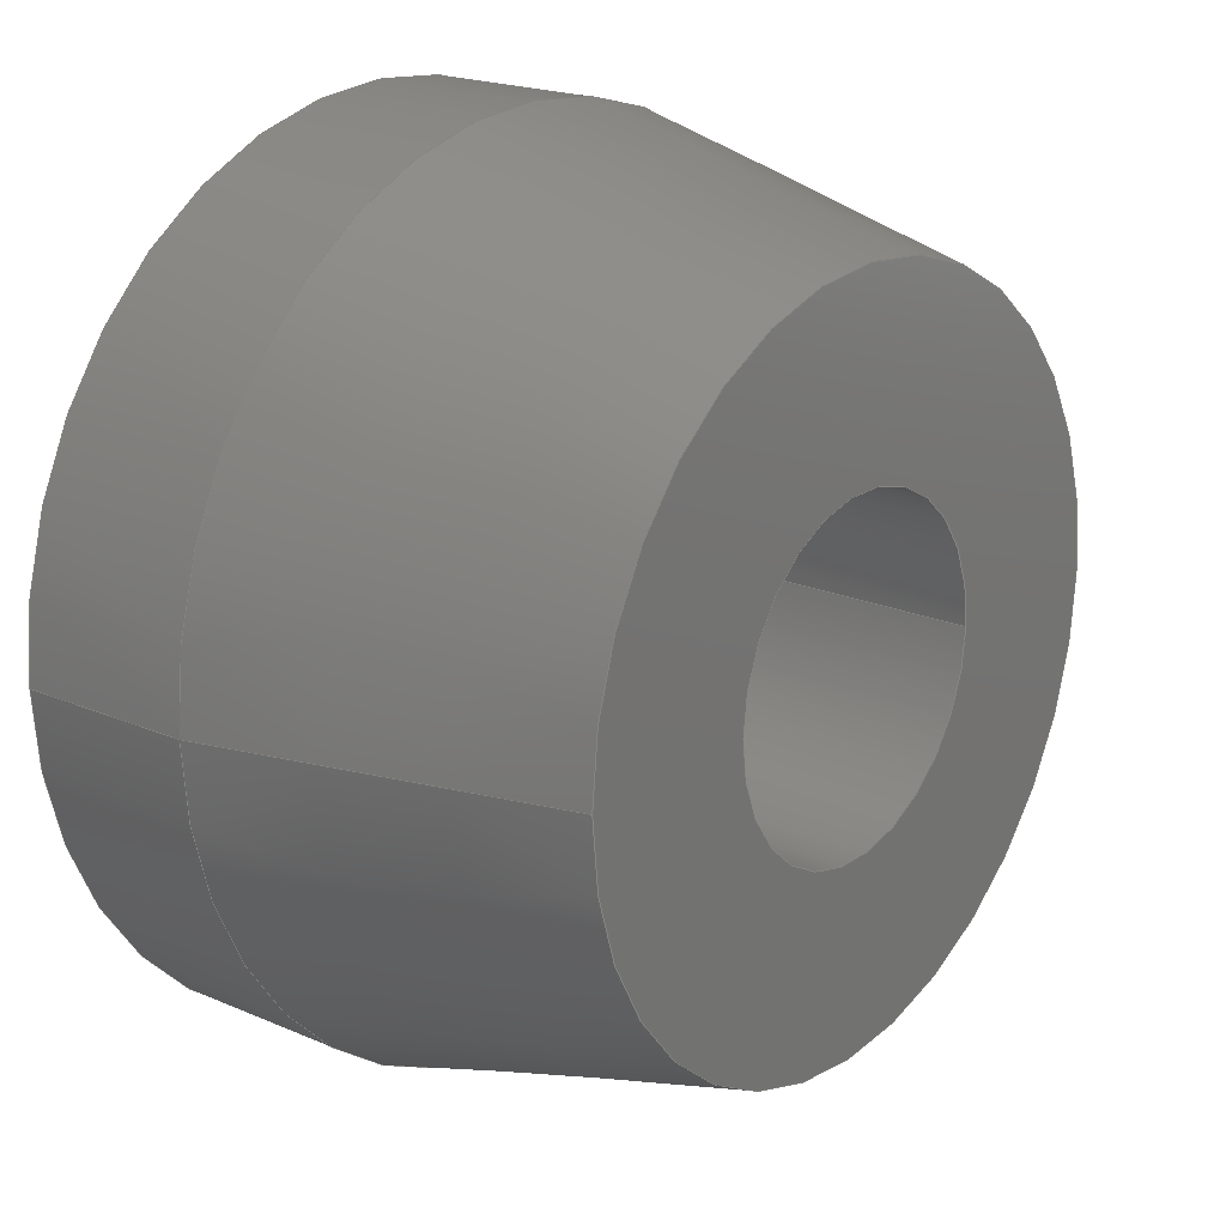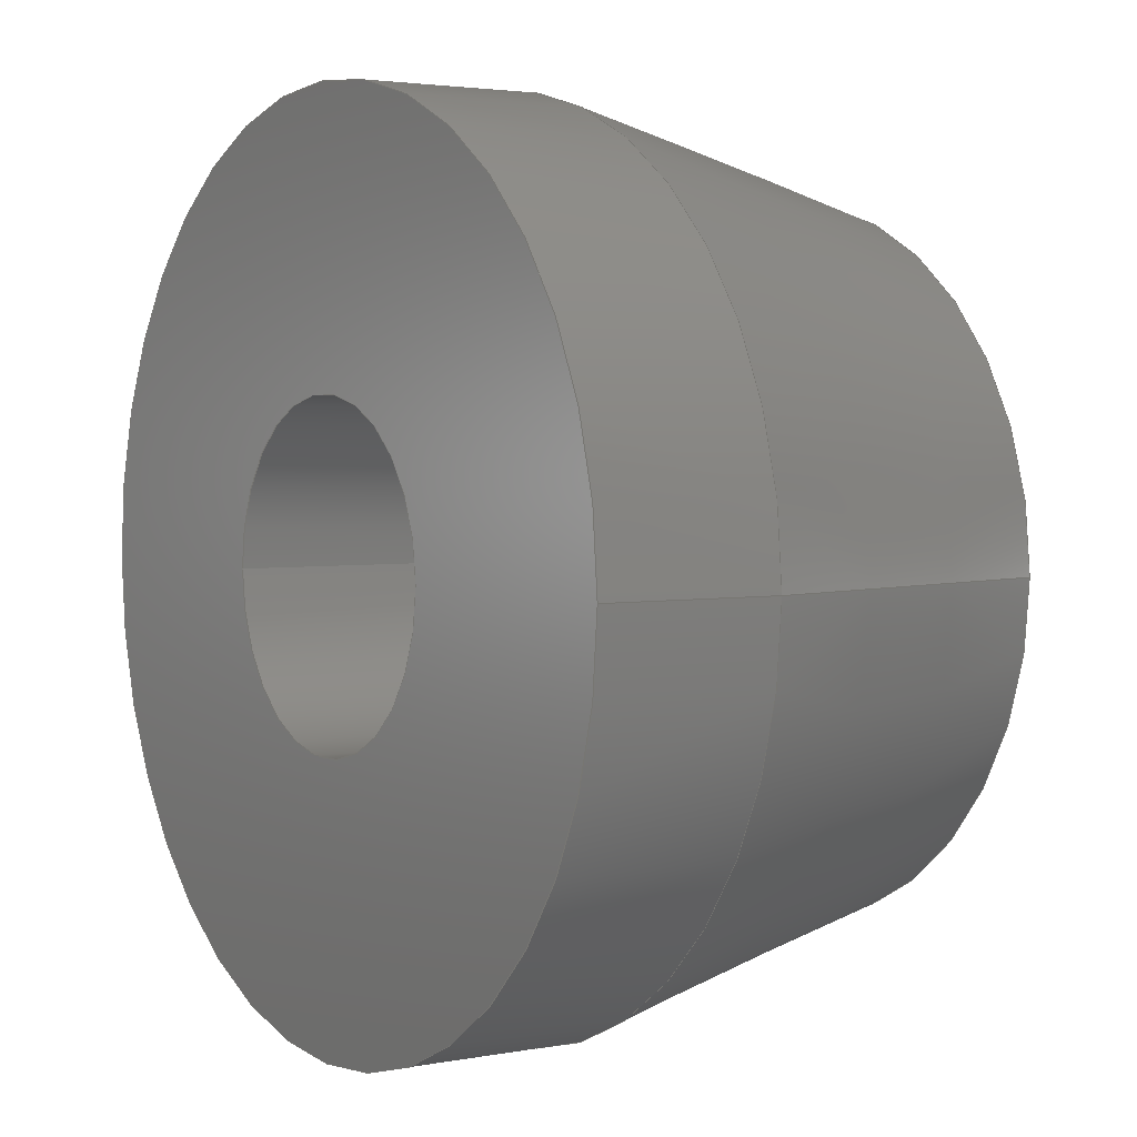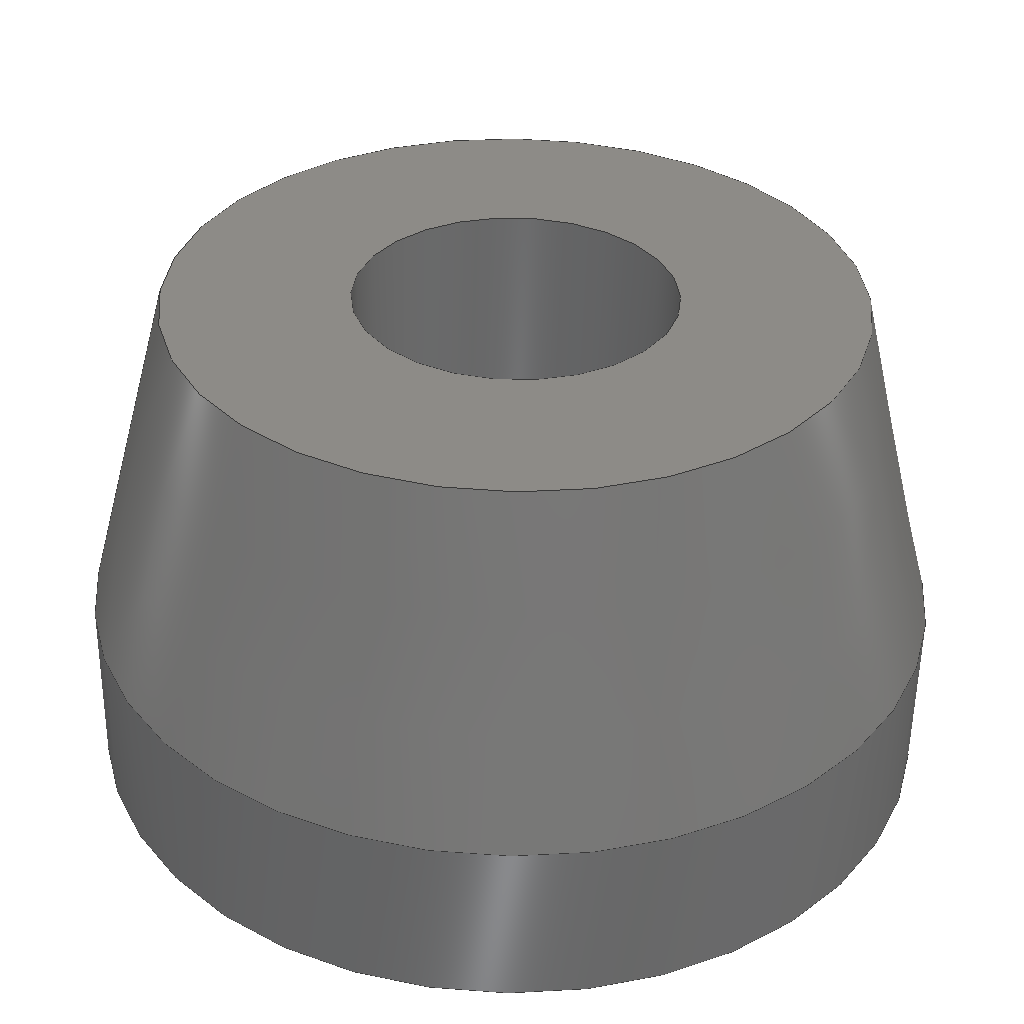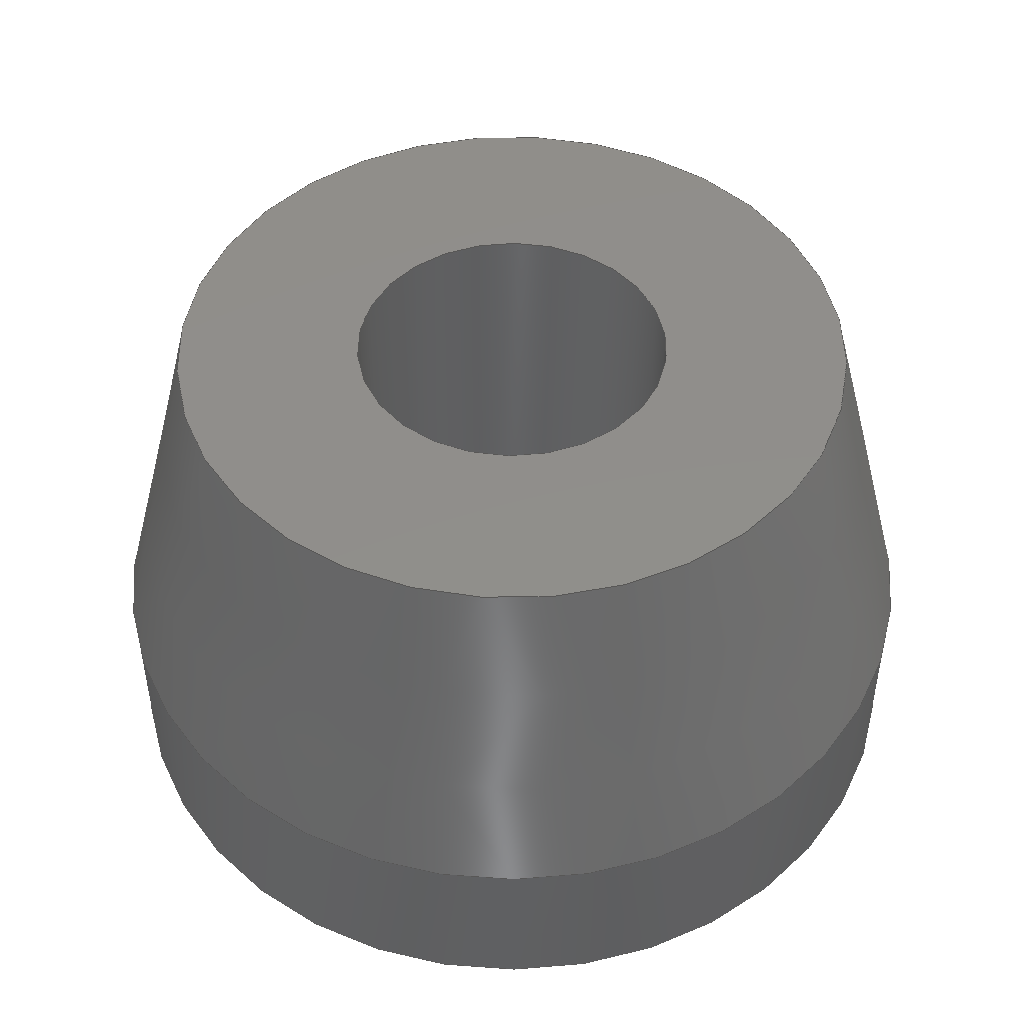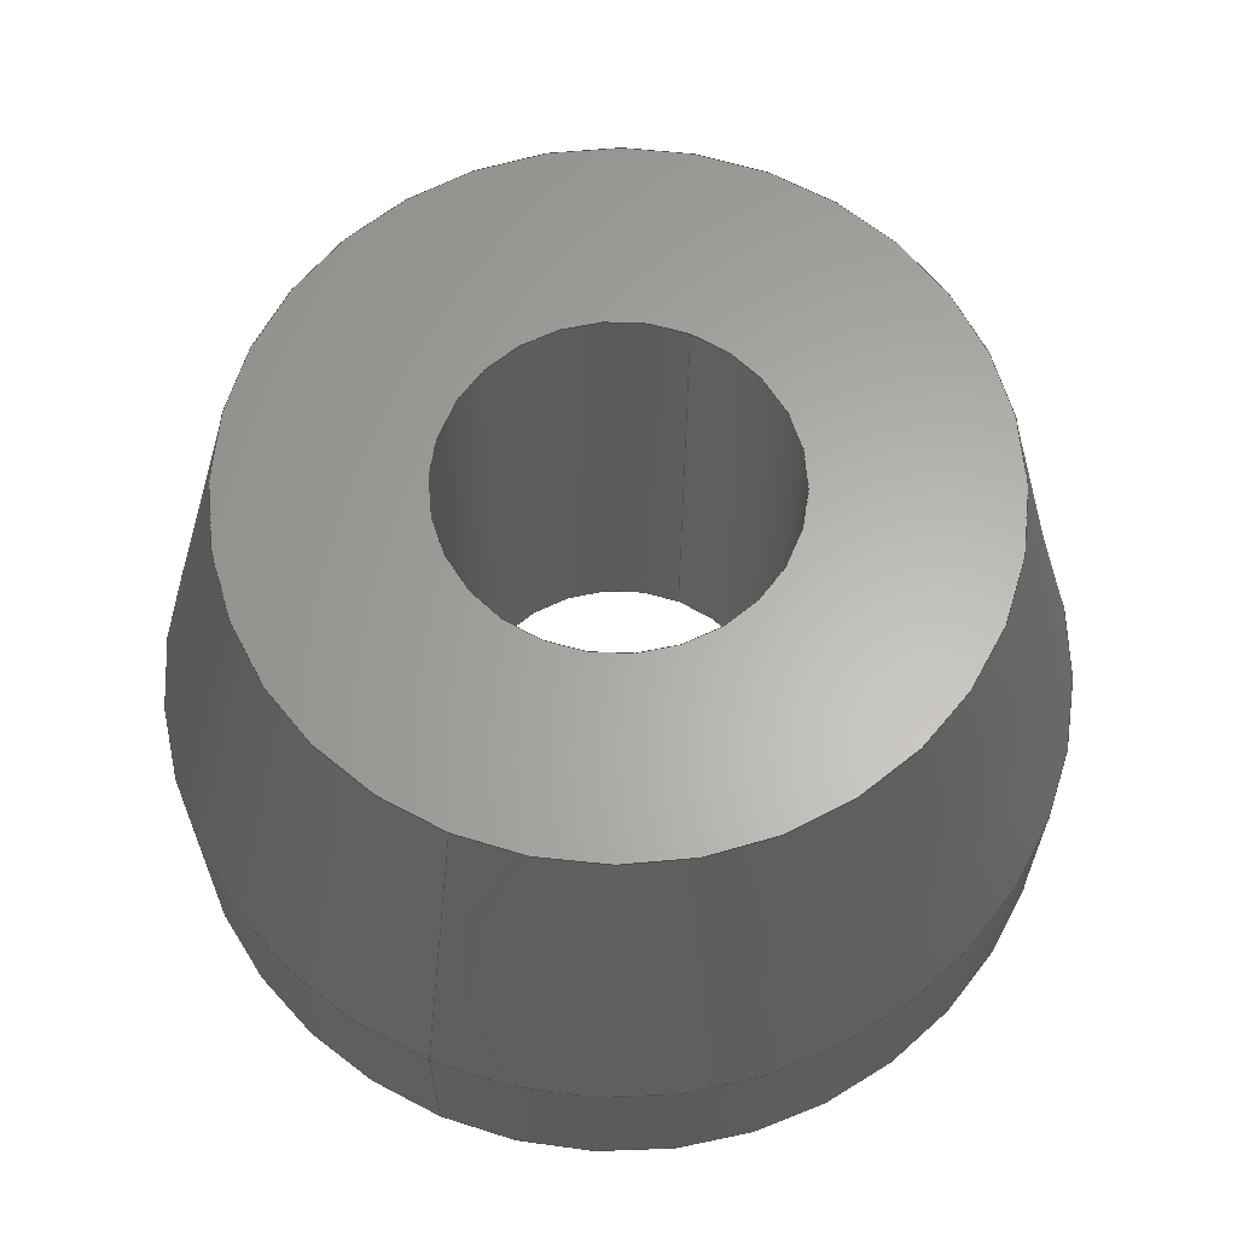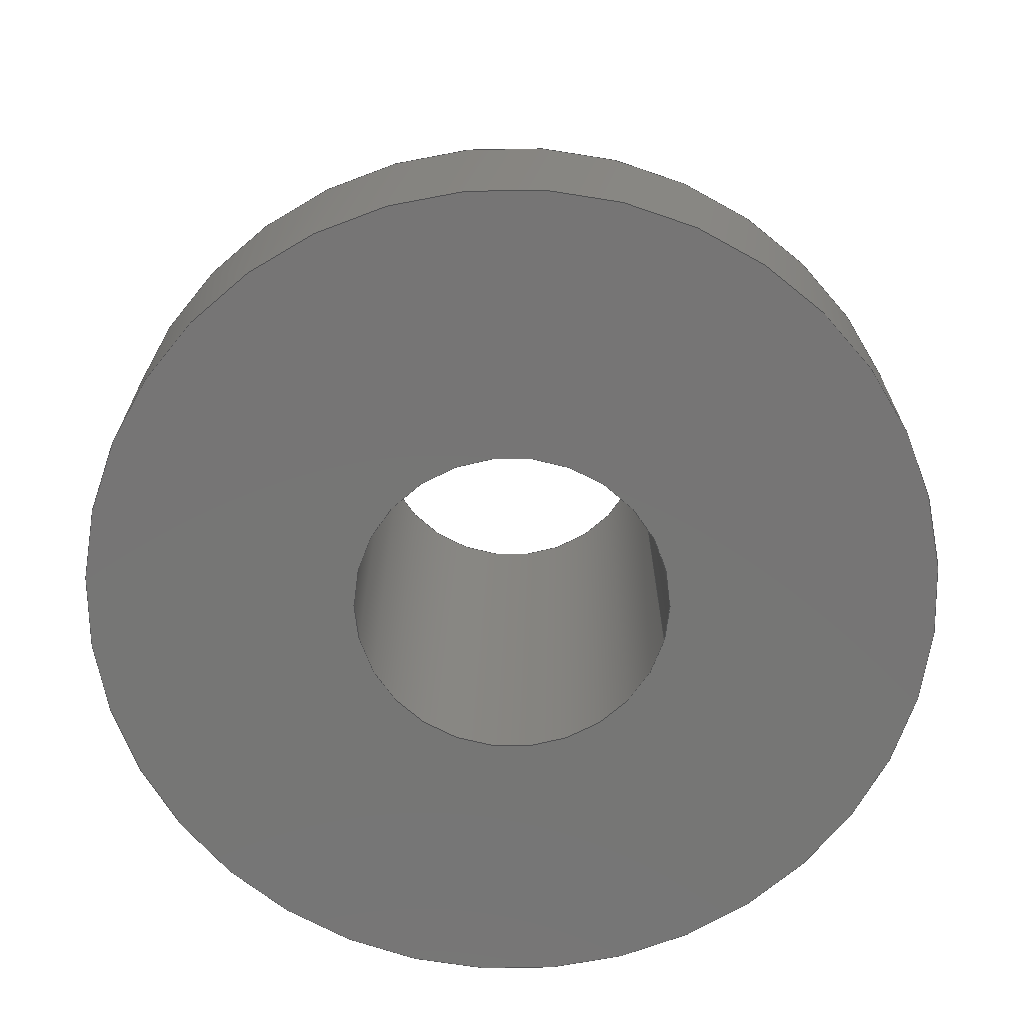
<metadata>
{"format":"step","ext":"stp","renderer":"f3d","projection":"perspective","resolution":1024,"background":"white","views":[{"elev":19.9,"azim":128.5,"up":"+Z"},{"elev":3.0,"azim":56.9,"up":"+Z"},{"elev":-55.8,"azim":179.2,"up":"+Z"},{"elev":47.3,"azim":-130.3,"up":"+Y"},{"elev":63.4,"azim":112.9,"up":"+Y"},{"elev":-68.1,"azim":165.9,"up":"+Y"}]}
</metadata>
<code>
ISO-10303-21;
DATA;
#1=MECHANICAL_DESIGN_GEOMETRIC_PRESENTATION_REPRESENTATION('',(#4),#150);
#2=SHAPE_REPRESENTATION_RELATIONSHIP('SRR','None',#157,#3);
#3=ADVANCED_BREP_SHAPE_REPRESENTATION('',(#5),#149);
#4=STYLED_ITEM('',(#166),#5);
#5=MANIFOLD_SOLID_BREP('Solid1',#70);
#6=CONICAL_SURFACE('',#98,12.5,0.2498);
#7=FACE_BOUND('',#18,.T.);
#8=FACE_BOUND('',#22,.T.);
#9=PLANE('',#96);
#10=PLANE('',#102);
#11=FACE_OUTER_BOUND('',#16,.T.);
#12=FACE_OUTER_BOUND('',#17,.T.);
#13=FACE_OUTER_BOUND('',#19,.T.);
#14=FACE_OUTER_BOUND('',#20,.T.);
#15=FACE_OUTER_BOUND('',#21,.T.);
#16=EDGE_LOOP('',(#47,#48,#49,#50));
#17=EDGE_LOOP('',(#51));
#18=EDGE_LOOP('',(#52));
#19=EDGE_LOOP('',(#53,#54,#55,#56));
#20=EDGE_LOOP('',(#57,#58,#59,#60));
#21=EDGE_LOOP('',(#61));
#22=EDGE_LOOP('',(#62));
#23=LINE('',#133,#26);
#24=LINE('',#140,#27);
#25=LINE('',#144,#28);
#26=VECTOR('',#109,4.65);
#27=VECTOR('',#118,12.5);
#28=VECTOR('',#123,12.5);
#29=CIRCLE('',#94,4.65);
#30=CIRCLE('',#95,4.65);
#31=CIRCLE('',#97,10);
#32=CIRCLE('',#99,12.5);
#33=CIRCLE('',#101,12.5);
#34=VERTEX_POINT('',#130);
#35=VERTEX_POINT('',#132);
#36=VERTEX_POINT('',#136);
#37=VERTEX_POINT('',#139);
#38=VERTEX_POINT('',#143);
#39=EDGE_CURVE('',#34,#34,#29,.T.);
#40=EDGE_CURVE('',#34,#35,#23,.T.);
#41=EDGE_CURVE('',#35,#35,#30,.T.);
#42=EDGE_CURVE('',#36,#36,#31,.T.);
#43=EDGE_CURVE('',#36,#37,#24,.T.);
#44=EDGE_CURVE('',#37,#37,#32,.T.);
#45=EDGE_CURVE('',#37,#38,#25,.T.);
#46=EDGE_CURVE('',#38,#38,#33,.T.);
#47=ORIENTED_EDGE('',*,*,#39,.F.);
#48=ORIENTED_EDGE('',*,*,#40,.T.);
#49=ORIENTED_EDGE('',*,*,#41,.F.);
#50=ORIENTED_EDGE('',*,*,#40,.F.);
#51=ORIENTED_EDGE('',*,*,#42,.F.);
#52=ORIENTED_EDGE('',*,*,#39,.T.);
#53=ORIENTED_EDGE('',*,*,#42,.T.);
#54=ORIENTED_EDGE('',*,*,#43,.T.);
#55=ORIENTED_EDGE('',*,*,#44,.T.);
#56=ORIENTED_EDGE('',*,*,#43,.F.);
#57=ORIENTED_EDGE('',*,*,#44,.F.);
#58=ORIENTED_EDGE('',*,*,#45,.T.);
#59=ORIENTED_EDGE('',*,*,#46,.T.);
#60=ORIENTED_EDGE('',*,*,#45,.F.);
#61=ORIENTED_EDGE('',*,*,#46,.F.);
#62=ORIENTED_EDGE('',*,*,#41,.T.);
#63=CYLINDRICAL_SURFACE('',#93,4.65);
#64=CYLINDRICAL_SURFACE('',#100,12.5);
#65=ADVANCED_FACE('',(#11),#63,.F.);
#66=ADVANCED_FACE('',(#12,#7),#9,.F.);
#67=ADVANCED_FACE('',(#13),#6,.T.);
#68=ADVANCED_FACE('',(#14),#64,.T.);
#69=ADVANCED_FACE('',(#15,#8),#10,.F.);
#70=CLOSED_SHELL('',(#65,#66,#67,#68,#69));
#71=DERIVED_UNIT_ELEMENT(#74,1);
#72=DERIVED_UNIT_ELEMENT(#152,-3);
#73=DIMENSIONAL_EXPONENTS(0,1,0,0,0,0,0);
#74=(
CONVERSION_BASED_UNIT('gram',#76)
MASS_UNIT()
NAMED_UNIT(#73)
);
#75=(
MASS_UNIT()
NAMED_UNIT(*)
SI_UNIT(.KILO.,.GRAM.)
);
#76=MASS_MEASURE_WITH_UNIT(MASS_MEASURE(0.001),#75);
#77=DERIVED_UNIT((#71,#72));
#78=MEASURE_REPRESENTATION_ITEM('density measure',
POSITIVE_RATIO_MEASURE(1),#77);
#79=PROPERTY_DEFINITION_REPRESENTATION(#84,#81);
#80=PROPERTY_DEFINITION_REPRESENTATION(#85,#82);
#81=REPRESENTATION('material name',(#83),#149);
#82=REPRESENTATION('density',(#78),#149);
#83=DESCRIPTIVE_REPRESENTATION_ITEM('Generic','Generic');
#84=PROPERTY_DEFINITION('material property','material name',#159);
#85=PROPERTY_DEFINITION('material property','density of part',#159);
#86=DATE_TIME_ROLE('creation_date');
#87=APPLIED_DATE_AND_TIME_ASSIGNMENT(#88,#86,(#159));
#88=DATE_AND_TIME(#89,#90);
#89=CALENDAR_DATE(2025,12,8);
#90=LOCAL_TIME(0,0,0,#91);
#91=COORDINATED_UNIVERSAL_TIME_OFFSET(0,0,.BEHIND.);
#92=AXIS2_PLACEMENT_3D('',#128,#103,#104);
#93=AXIS2_PLACEMENT_3D('',#129,#105,#106);
#94=AXIS2_PLACEMENT_3D('',#131,#107,#108);
#95=AXIS2_PLACEMENT_3D('',#134,#110,#111);
#96=AXIS2_PLACEMENT_3D('',#135,#112,#113);
#97=AXIS2_PLACEMENT_3D('',#137,#114,#115);
#98=AXIS2_PLACEMENT_3D('',#138,#116,#117);
#99=AXIS2_PLACEMENT_3D('',#141,#119,#120);
#100=AXIS2_PLACEMENT_3D('',#142,#121,#122);
#101=AXIS2_PLACEMENT_3D('',#145,#124,#125);
#102=AXIS2_PLACEMENT_3D('',#146,#126,#127);
#103=DIRECTION('axis',(0,0,1));
#104=DIRECTION('refdir',(1,0,0));
#105=DIRECTION('center_axis',(0,1,0));
#106=DIRECTION('ref_axis',(1,0,0));
#107=DIRECTION('center_axis',(0,-1,0));
#108=DIRECTION('ref_axis',(1,0,0));
#109=DIRECTION('',(0,-1,0));
#110=DIRECTION('center_axis',(0,1,0));
#111=DIRECTION('ref_axis',(1,0,0));
#112=DIRECTION('center_axis',(0,-1,0));
#113=DIRECTION('ref_axis',(0,0,-1));
#114=DIRECTION('center_axis',(0,-1,0));
#115=DIRECTION('ref_axis',(1,0,0));
#116=DIRECTION('center_axis',(0,-1,0));
#117=DIRECTION('ref_axis',(-1,0,0));
#118=DIRECTION('',(0.2472,-0.969,-3.027e-17));
#119=DIRECTION('center_axis',(0,1,0));
#120=DIRECTION('ref_axis',(-1,0,0));
#121=DIRECTION('center_axis',(0,1,0));
#122=DIRECTION('ref_axis',(-1,0,0));
#123=DIRECTION('',(0,-1,0));
#124=DIRECTION('center_axis',(0,1,0));
#125=DIRECTION('ref_axis',(-1,0,0));
#126=DIRECTION('center_axis',(0,1,0));
#127=DIRECTION('ref_axis',(0,0,1));
#128=CARTESIAN_POINT('',(0,0,0));
#129=CARTESIAN_POINT('Origin',(0,-23.53,0));
#130=CARTESIAN_POINT('',(-4.65,14.8,5.695e-16));
#131=CARTESIAN_POINT('Origin',(0,14.8,0));
#132=CARTESIAN_POINT('',(-4.65,0,5.695e-16));
#133=CARTESIAN_POINT('',(-4.65,-23.53,5.695e-16));
#134=CARTESIAN_POINT('Origin',(0,0,0));
#135=CARTESIAN_POINT('Origin',(0,14.8,0));
#136=CARTESIAN_POINT('',(10,14.8,0));
#137=CARTESIAN_POINT('Origin',(0,14.8,0));
#138=CARTESIAN_POINT('Origin',(0,5,0));
#139=CARTESIAN_POINT('',(12.5,5,-1.531e-15));
#140=CARTESIAN_POINT('',(12.5,5,-1.531e-15));
#141=CARTESIAN_POINT('Origin',(0,5,0));
#142=CARTESIAN_POINT('Origin',(0,0,0));
#143=CARTESIAN_POINT('',(12.5,0,-1.531e-15));
#144=CARTESIAN_POINT('',(12.5,0,-1.531e-15));
#145=CARTESIAN_POINT('Origin',(0,0,0));
#146=CARTESIAN_POINT('Origin',(0,0,0));
#147=UNCERTAINTY_MEASURE_WITH_UNIT(LENGTH_MEASURE(0.01),#151,
'DISTANCE_ACCURACY_VALUE',
'Maximum model space distance between geometric entities at asserted c
onnectivities');
#148=UNCERTAINTY_MEASURE_WITH_UNIT(LENGTH_MEASURE(0.01),#151,
'DISTANCE_ACCURACY_VALUE',
'Maximum model space distance between geometric entities at asserted c
onnectivities');
#149=(
GEOMETRIC_REPRESENTATION_CONTEXT(3)
GLOBAL_UNCERTAINTY_ASSIGNED_CONTEXT((#147))
GLOBAL_UNIT_ASSIGNED_CONTEXT((#151,#153,#154))
REPRESENTATION_CONTEXT('','3D')
);
#150=(
GEOMETRIC_REPRESENTATION_CONTEXT(3)
GLOBAL_UNCERTAINTY_ASSIGNED_CONTEXT((#148))
GLOBAL_UNIT_ASSIGNED_CONTEXT((#151,#153,#154))
REPRESENTATION_CONTEXT('','3D')
);
#151=(
LENGTH_UNIT()
NAMED_UNIT(*)
SI_UNIT(.MILLI.,.METRE.)
);
#152=(
LENGTH_UNIT()
NAMED_UNIT(*)
SI_UNIT(.CENTI.,.METRE.)
);
#153=(
NAMED_UNIT(*)
PLANE_ANGLE_UNIT()
SI_UNIT($,.RADIAN.)
);
#154=(
NAMED_UNIT(*)
SI_UNIT($,.STERADIAN.)
SOLID_ANGLE_UNIT()
);
#155=SHAPE_DEFINITION_REPRESENTATION(#156,#157);
#156=PRODUCT_DEFINITION_SHAPE('',$,#159);
#157=SHAPE_REPRESENTATION('',(#92),#149);
#158=PRODUCT_DEFINITION_CONTEXT('part definition',#163,'design');
#159=PRODUCT_DEFINITION('cone','cone',#160,#158);
#160=PRODUCT_DEFINITION_FORMATION('',$,#165);
#161=PRODUCT_RELATED_PRODUCT_CATEGORY('cone','cone',(#165));
#162=APPLICATION_PROTOCOL_DEFINITION('international standard',
'automotive_design',2009,#163);
#163=APPLICATION_CONTEXT(
'Core Data for Automotive Mechanical Design Process');
#164=PRODUCT_CONTEXT('part definition',#163,'mechanical');
#165=PRODUCT('cone','cone',$,(#164));
#166=PRESENTATION_STYLE_ASSIGNMENT((#167));
#167=SURFACE_STYLE_USAGE(.BOTH.,#170);
#168=SURFACE_STYLE_RENDERING_WITH_PROPERTIES($,#174,(#169));
#169=SURFACE_STYLE_TRANSPARENT(0);
#170=SURFACE_SIDE_STYLE('',(#171,#168));
#171=SURFACE_STYLE_FILL_AREA(#172);
#172=FILL_AREA_STYLE('',(#173));
#173=FILL_AREA_STYLE_COLOUR('',#174);
#174=COLOUR_RGB('',0.749,0.749,0.749);
ENDSEC;
END-ISO-10303-21;

</code>
